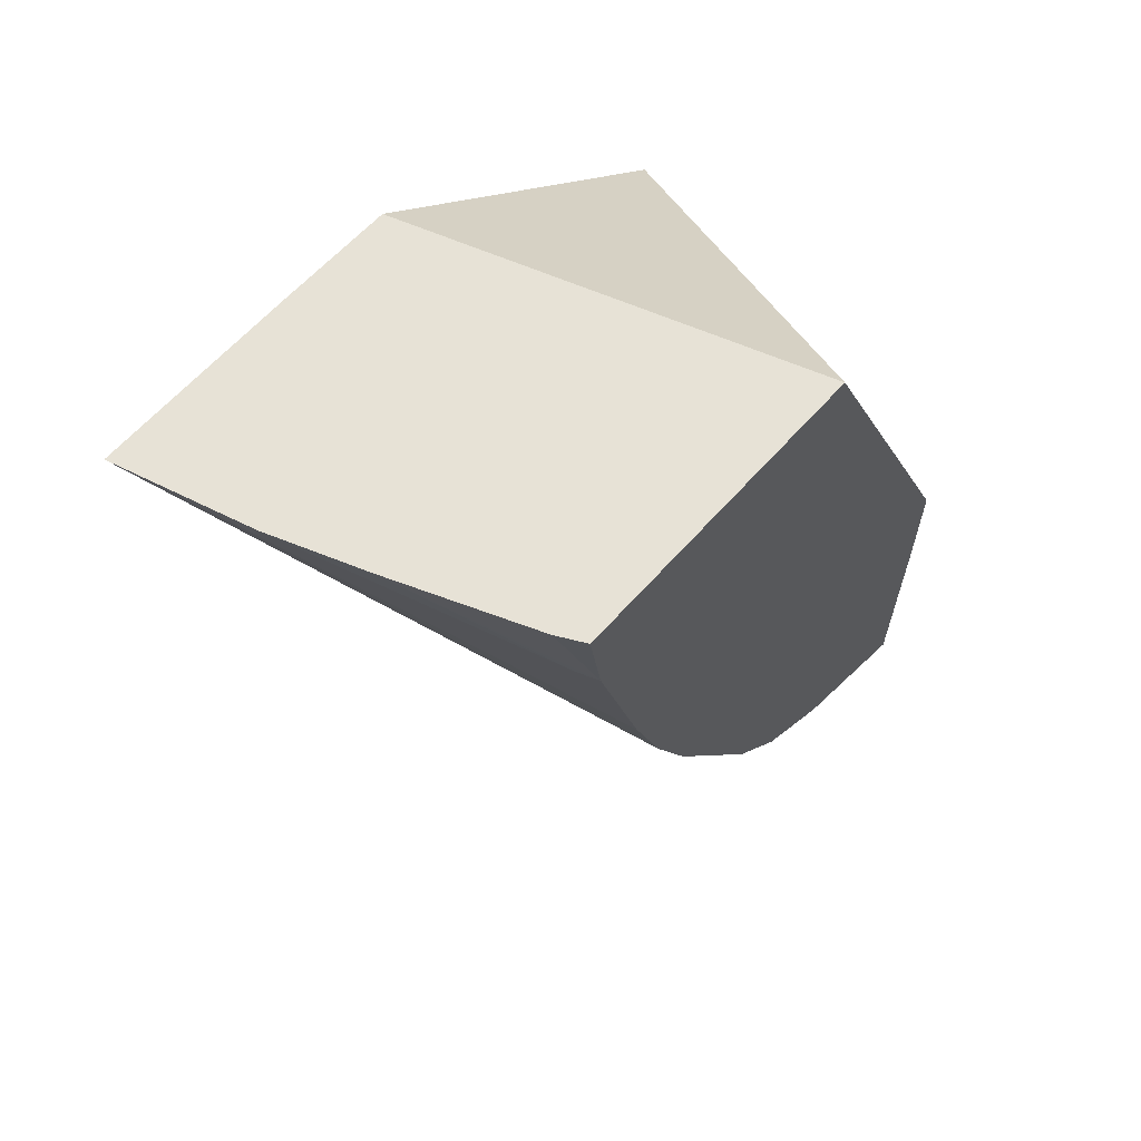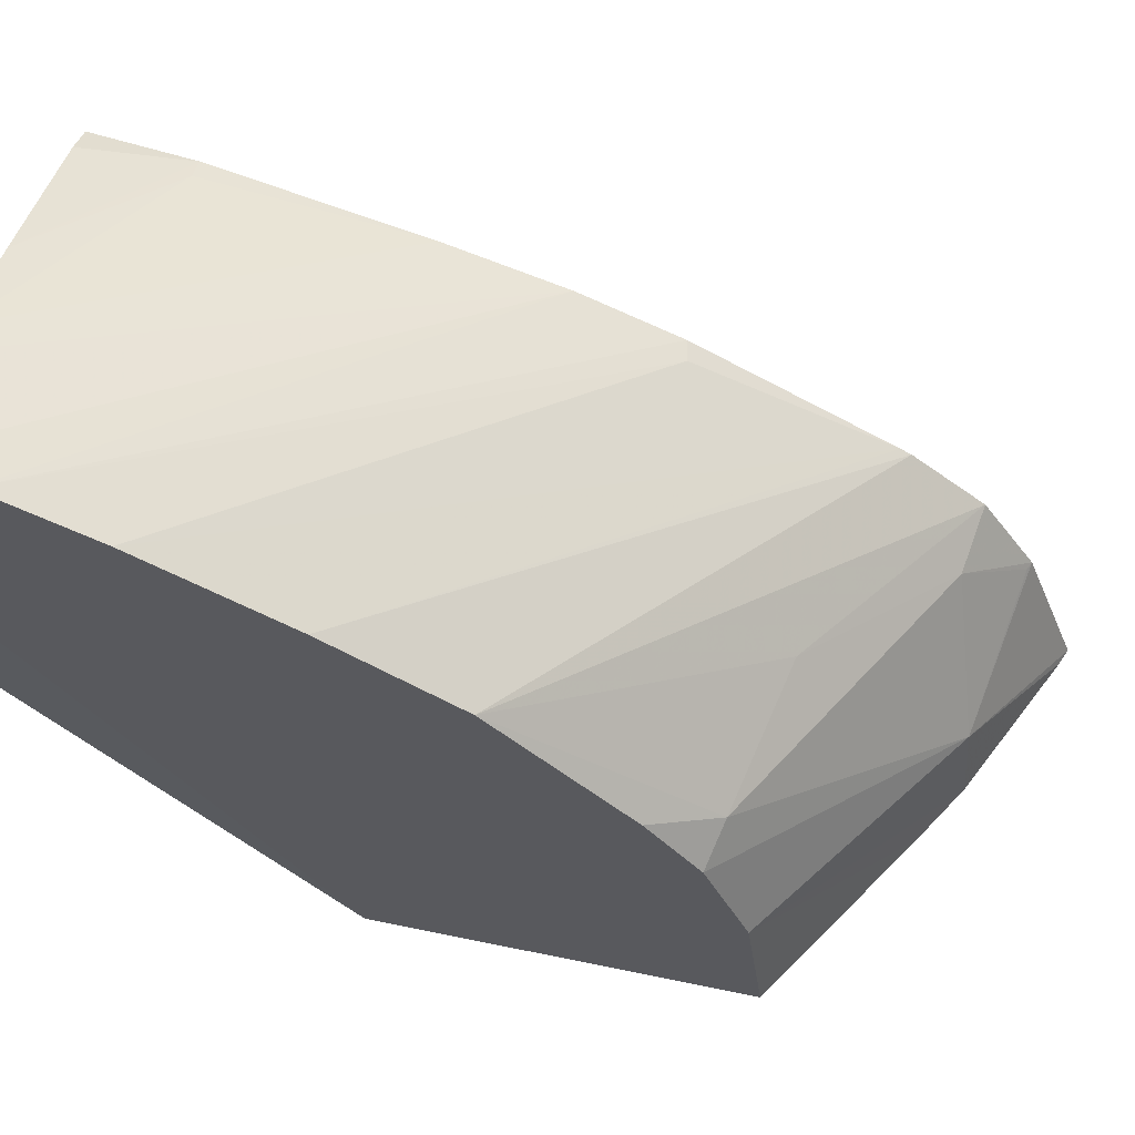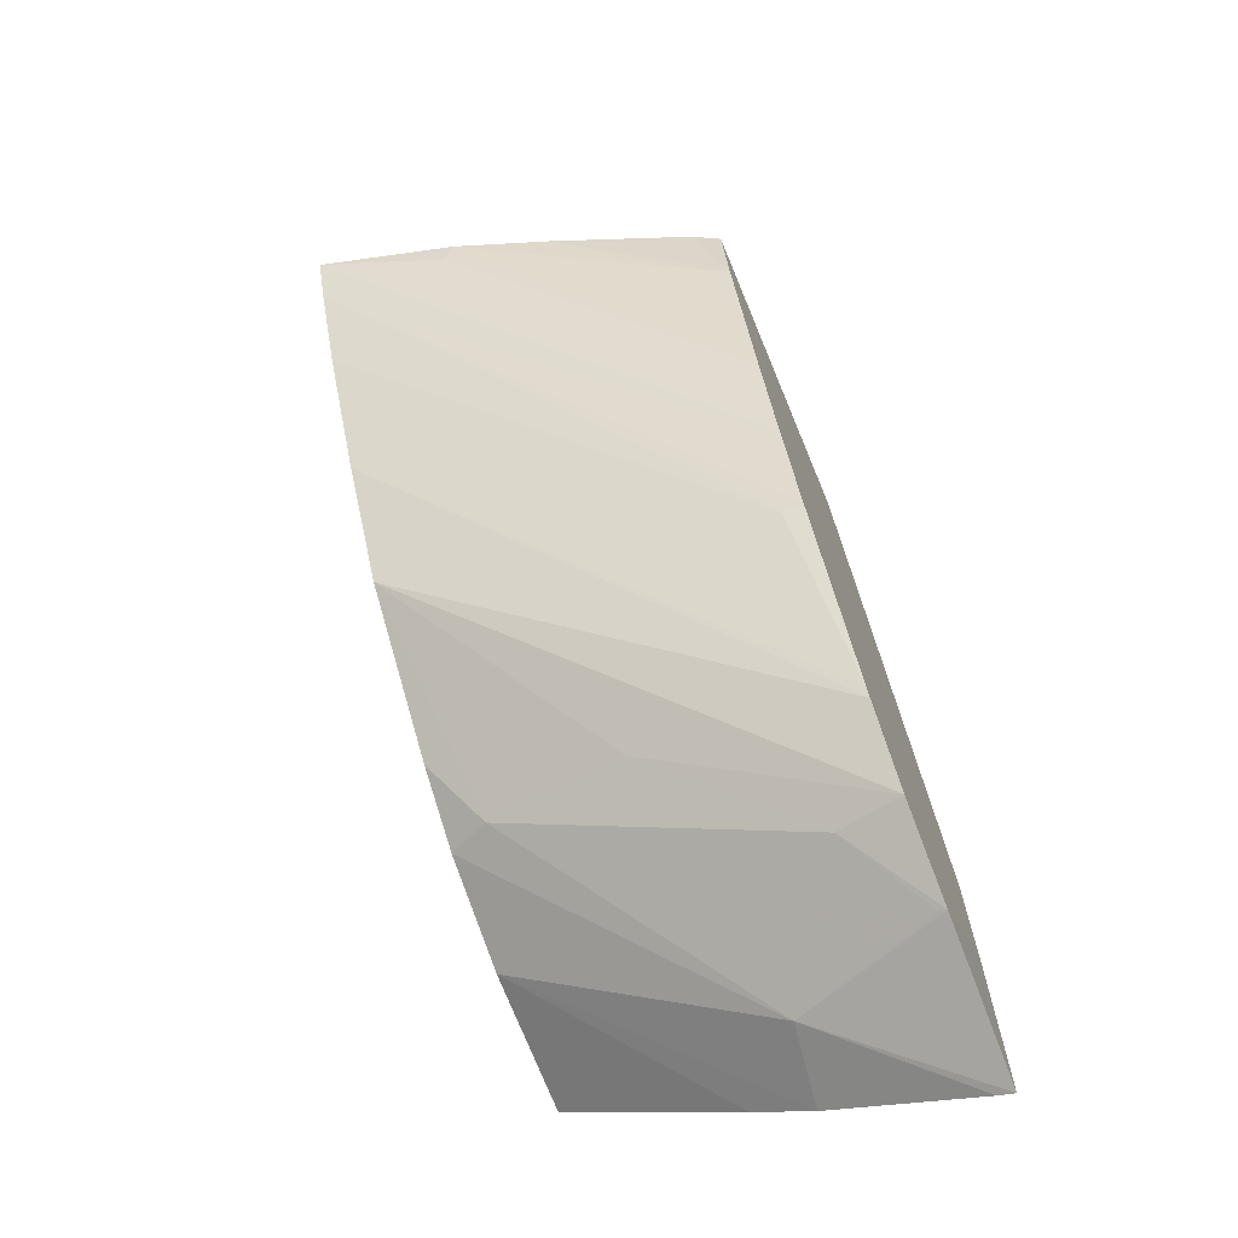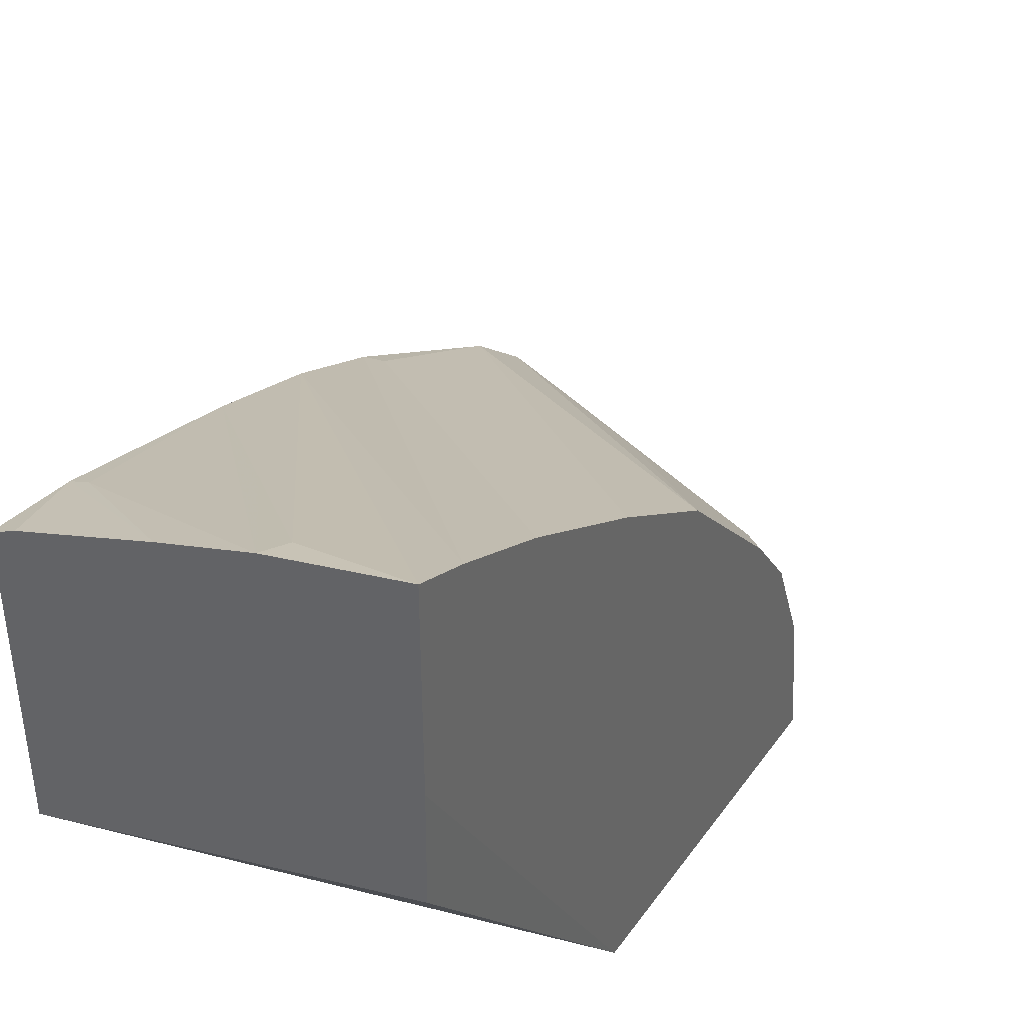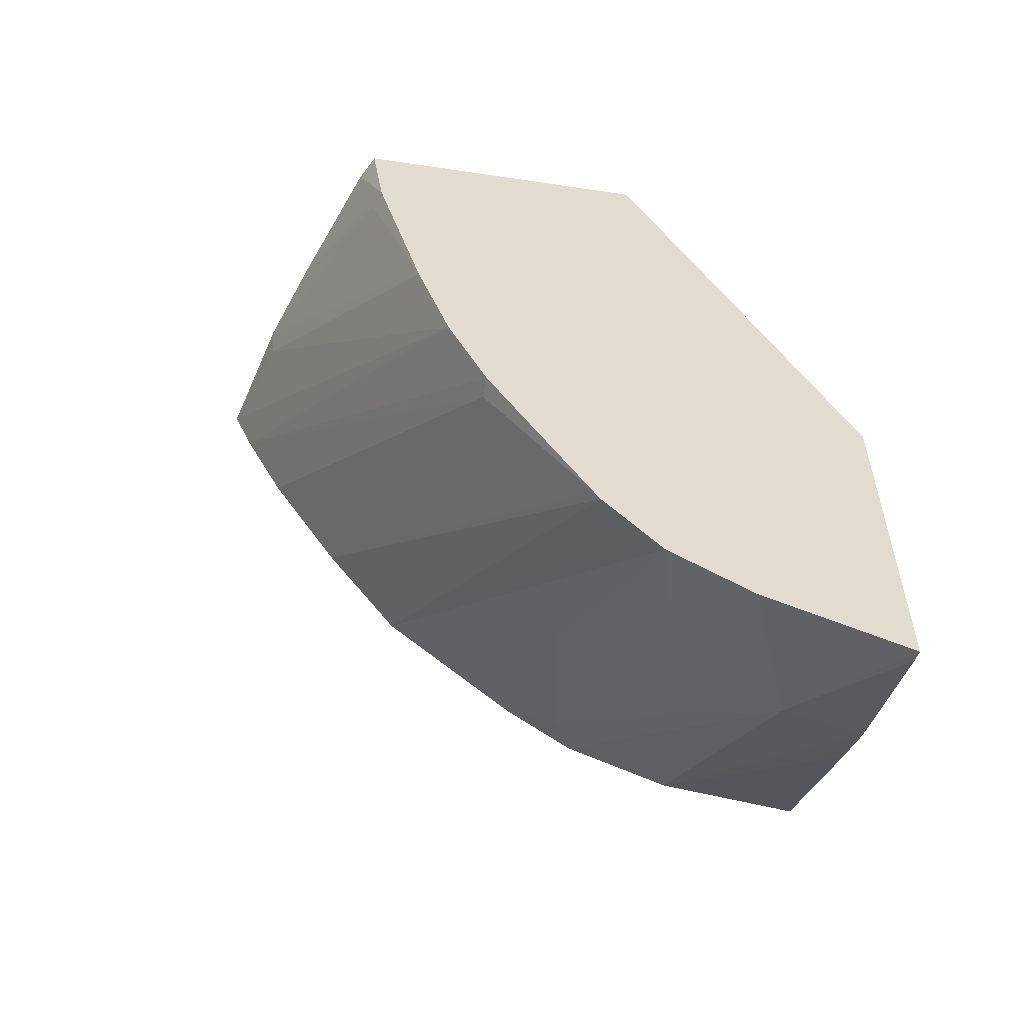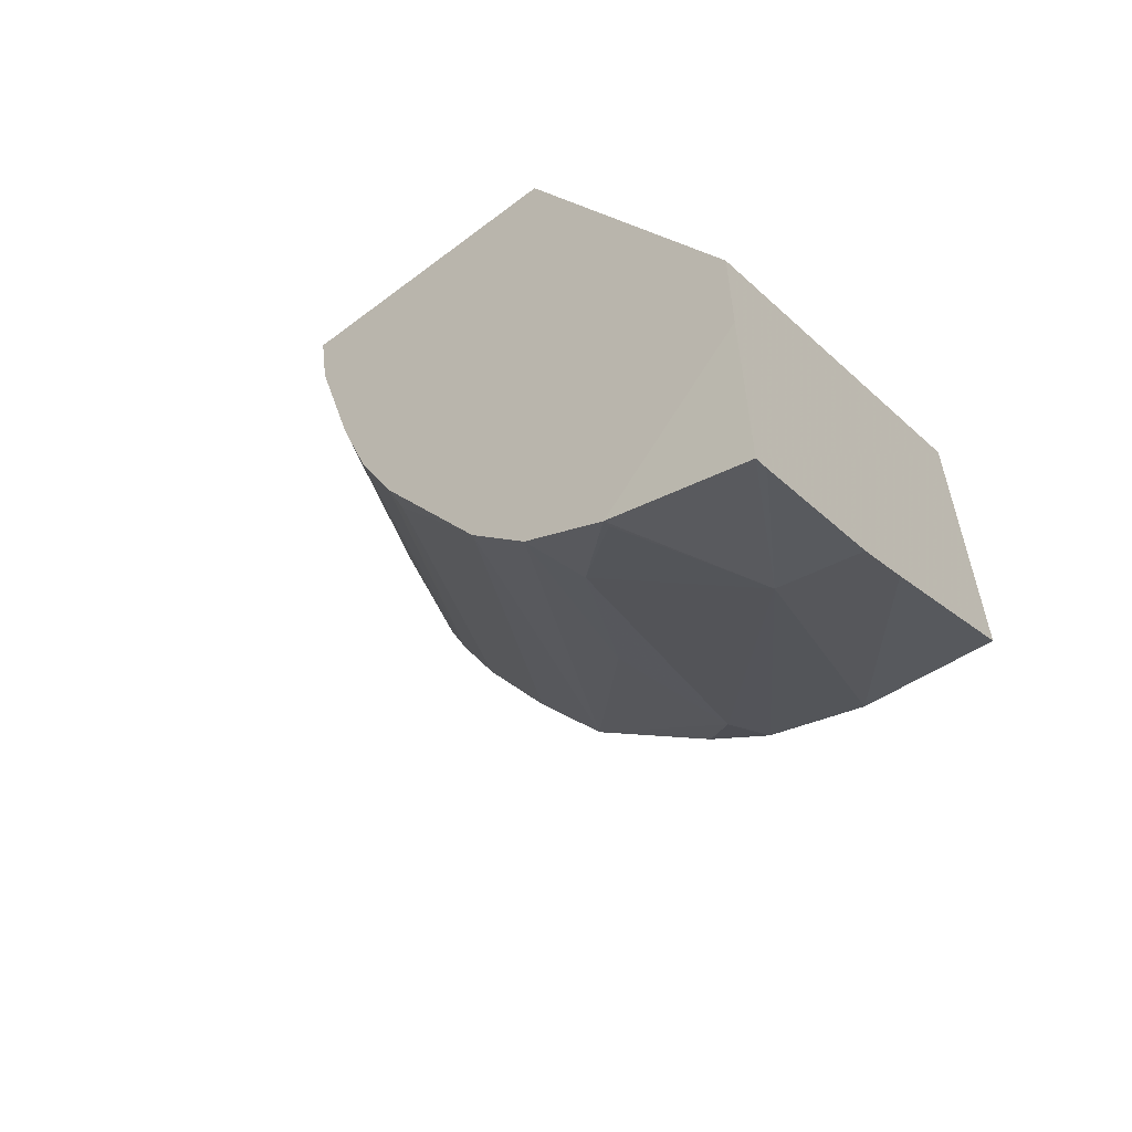
<metadata>
{"format":"obj","ext":"obj","renderer":"f3d","projection":"perspective","resolution":1024,"background":"white","views":[{"elev":63.2,"azim":-138.4,"up":"+Z"},{"elev":60.4,"azim":102.0,"up":"+Y"},{"elev":-69.7,"azim":-157.4,"up":"+Z"},{"elev":40.2,"azim":32.1,"up":"+Y"},{"elev":-56.0,"azim":-98.9,"up":"+Z"},{"elev":-58.3,"azim":-51.8,"up":"+Z"}]}
</metadata>
<code>
v 0.02048 0.1894 0.04344
v 0.02048 0.1903 0.04377
v 0.02138 0.1899 0.04393
v 0.02058 0.1894 0.04348
v 0.02048 0.1894 0.04485
v 0.02048 0.1908 0.04408
v 0.02086 0.1907 0.04414
v 0.02052 0.1903 0.04379
v 0.02286 0.1902 0.04487
v 0.02145 0.1894 0.04389
v 0.0226 0.191 0.04506
v 0.02286 0.1909 0.04513
v 0.02048 0.1894 0.0456
v 0.02048 0.1911 0.04451
v 0.02286 0.1921 0.04621
v 0.02175 0.1911 0.04488
v 0.02286 0.1894 0.04476
v 0.0218 0.1894 0.0441
v 0.02286 0.1913 0.04543
v 0.02286 0.1894 0.04689
v 0.02048 0.1908 0.04864
v 0.02048 0.1911 0.04457
v 0.02286 0.1926 0.04693
v 0.02286 0.1922 0.04864
v 0.02285 0.1915 0.04864
v 0.02048 0.1926 0.04864
v 0.02048 0.1918 0.04569
v 0.0206 0.1918 0.04567
v 0.02286 0.193 0.04774
v 0.02286 0.1935 0.04864
v 0.02064 0.1927 0.04864
v 0.02048 0.1926 0.04809
v 0.02048 0.192 0.04627
v 0.02286 0.1933 0.04832
v 0.02211 0.1932 0.04849
v 0.02203 0.1932 0.04864
v 0.02147 0.193 0.04864
v 0.02048 0.1922 0.04693
v 0.0206 0.1926 0.04809
f 1 2 3
f 1 3 4
f 1 4 10
f 1 10 18
f 1 18 17
f 1 17 20
f 1 20 13
f 1 13 5
f 1 5 2
f 2 6 7
f 2 7 8
f 2 8 3
f 2 5 13
f 2 13 21
f 2 21 26
f 2 26 32
f 2 32 38
f 2 38 33
f 2 33 27
f 2 27 22
f 2 22 14
f 2 14 6
f 3 9 10
f 3 10 4
f 3 8 7
f 3 7 11
f 3 11 12
f 3 12 9
f 6 14 15
f 6 15 16
f 6 16 7
f 7 16 11
f 9 17 18
f 9 18 10
f 9 12 19
f 9 19 15
f 9 15 23
f 9 23 29
f 9 29 34
f 9 34 30
f 9 30 24
f 9 24 20
f 9 20 17
f 11 16 15
f 11 15 19
f 11 19 12
f 13 20 21
f 14 22 23
f 14 23 15
f 20 24 25
f 20 25 21
f 21 25 24
f 21 24 30
f 21 30 36
f 21 36 37
f 21 37 31
f 21 31 26
f 22 27 28
f 22 28 29
f 22 29 23
f 26 31 32
f 27 33 34
f 27 34 28
f 28 34 29
f 30 35 36
f 30 34 33
f 30 33 35
f 31 37 32
f 32 37 39
f 32 39 38
f 33 38 35
f 35 38 36
f 36 38 39
f 36 39 37

</code>
